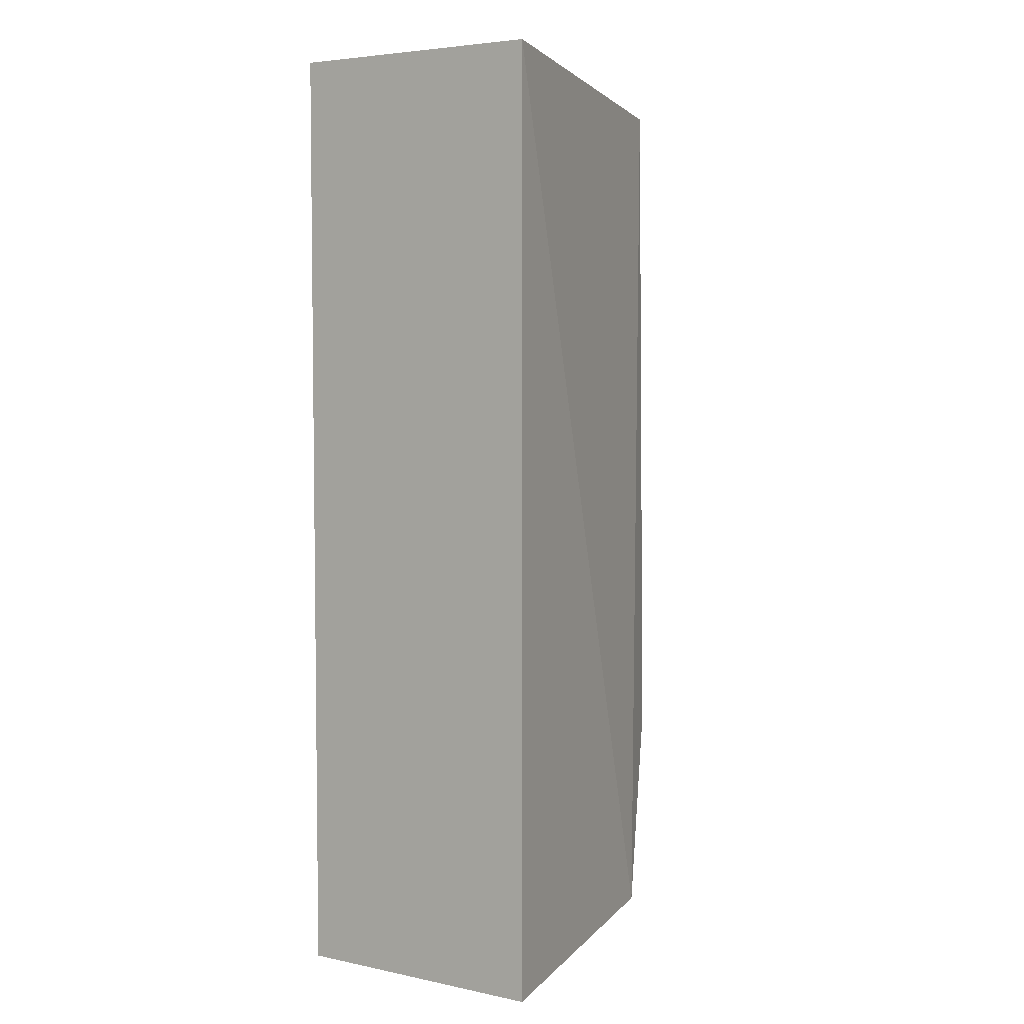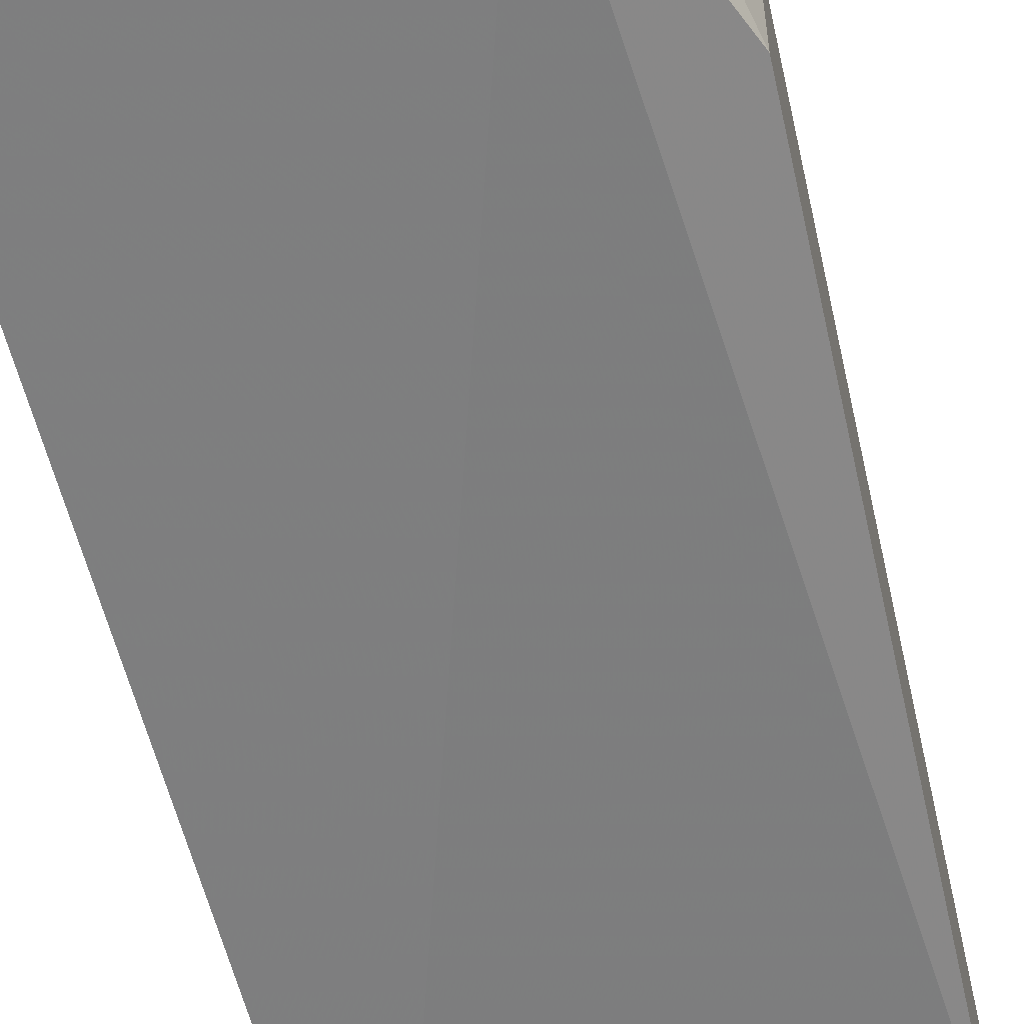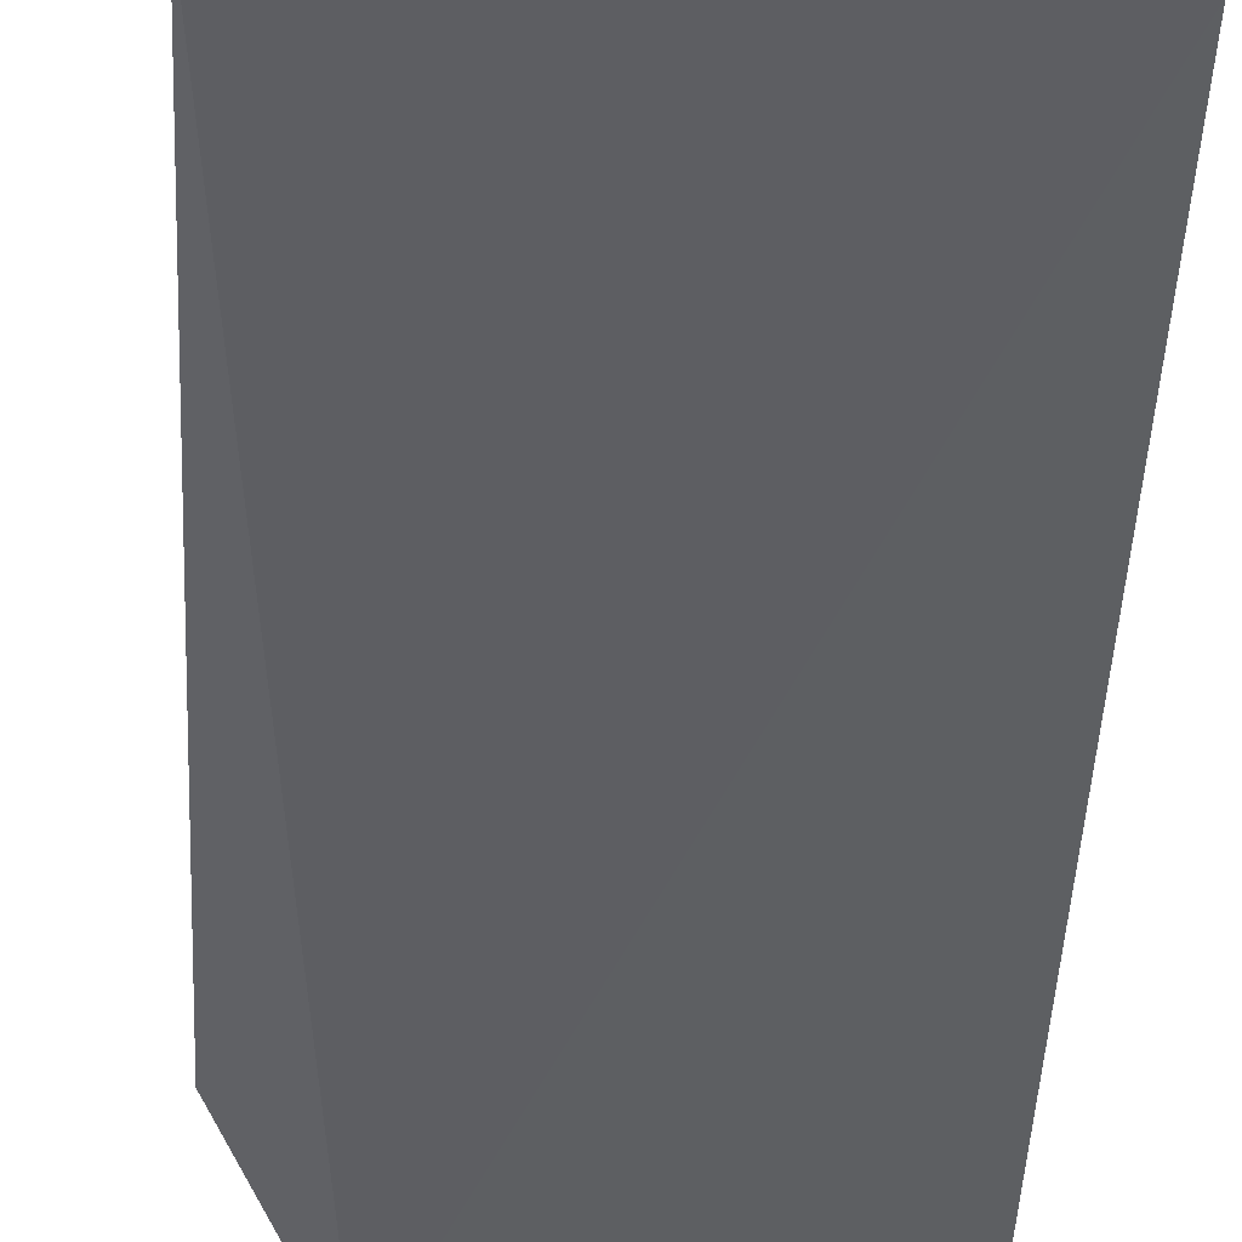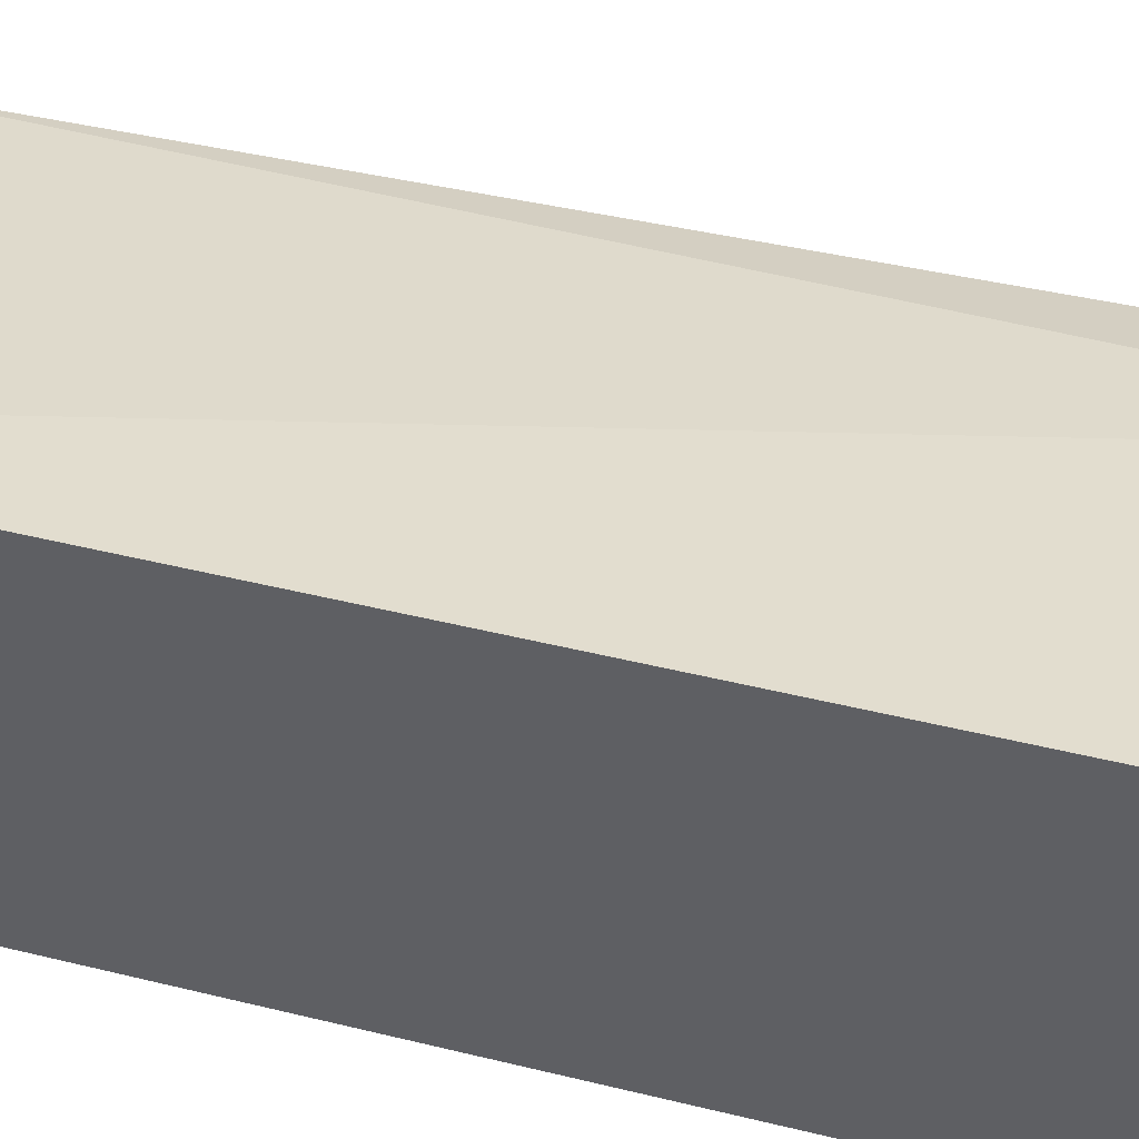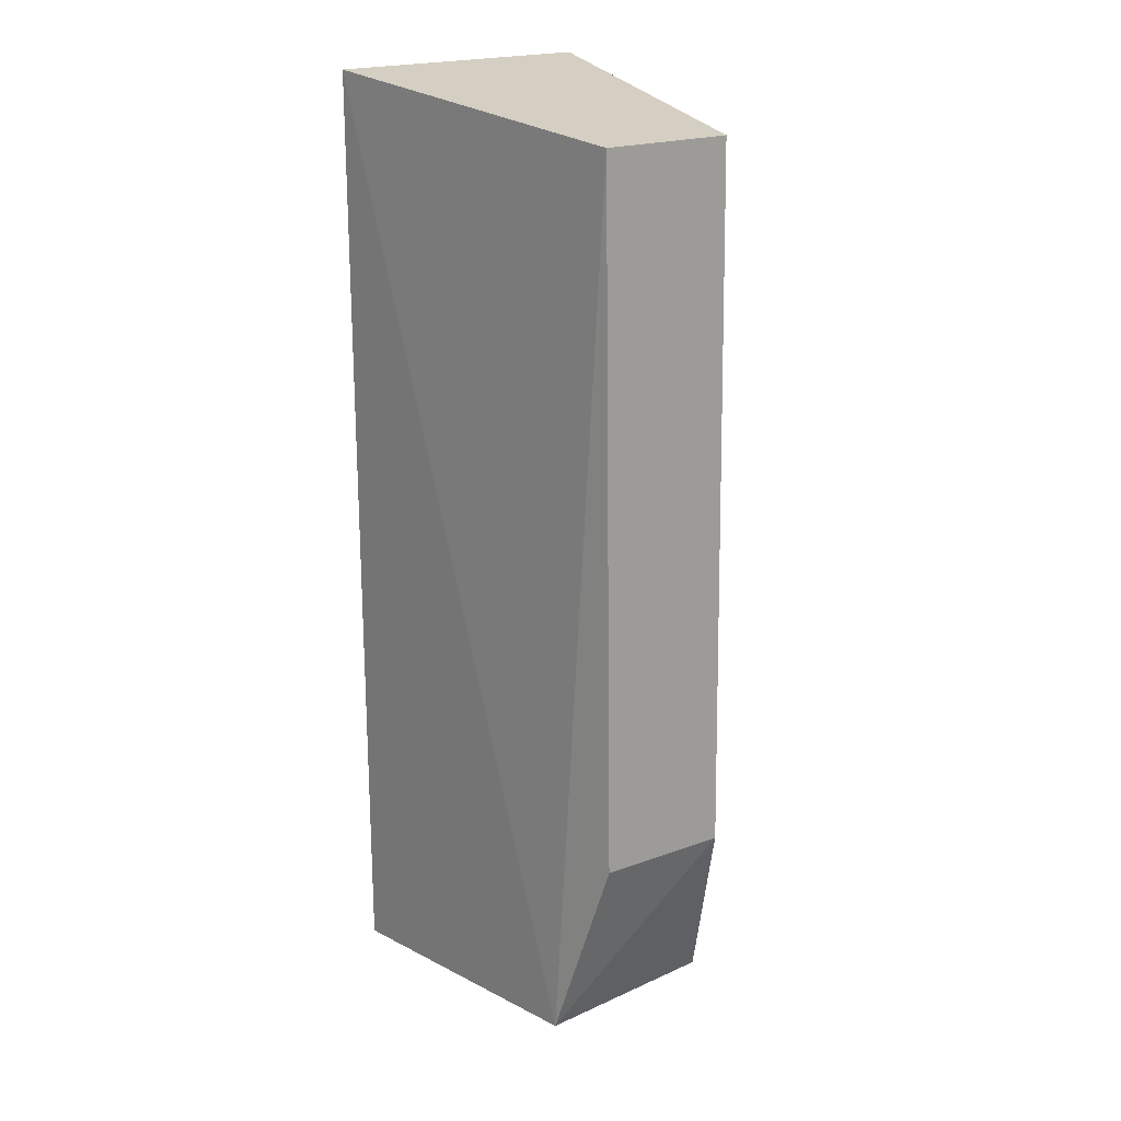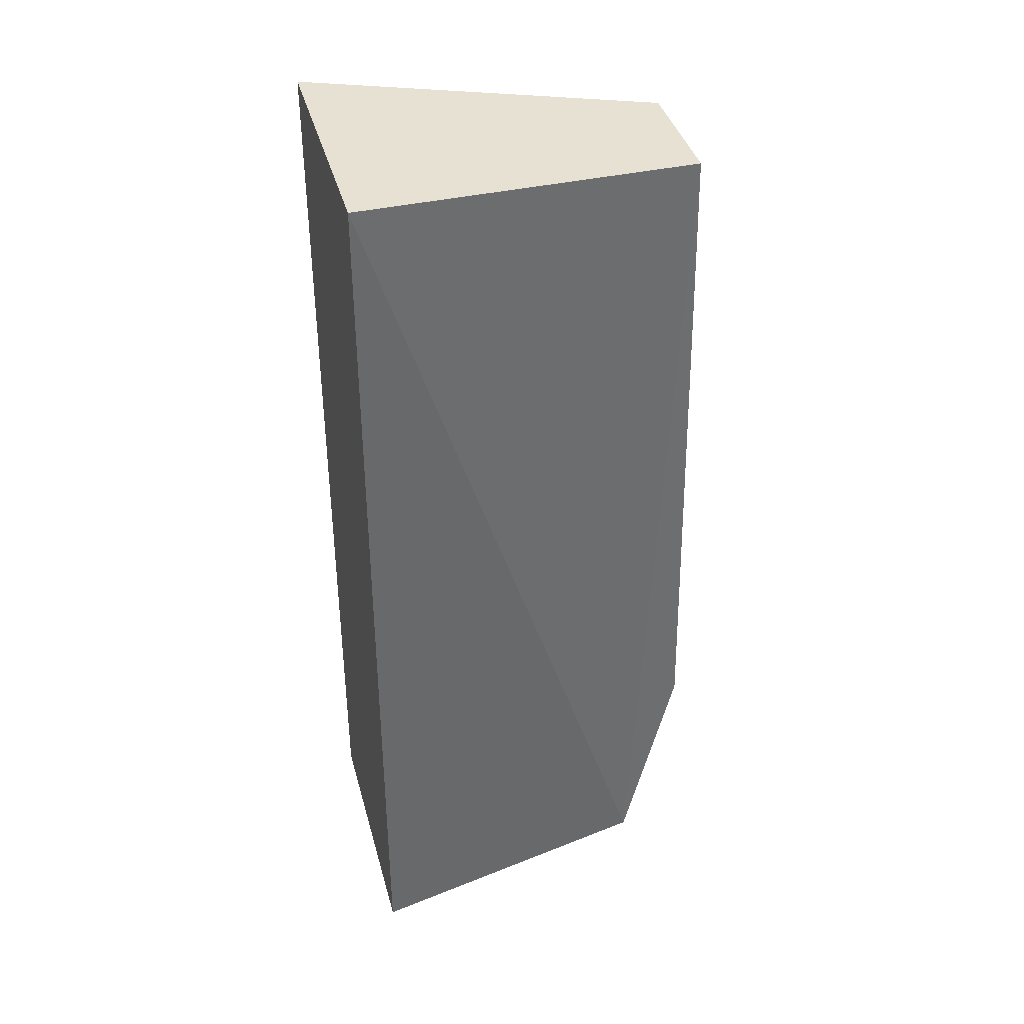
<metadata>
{"format":"obj","ext":"obj","renderer":"f3d","projection":"perspective","resolution":1024,"background":"white","views":[{"elev":4.8,"azim":-56.7,"up":"+Y"},{"elev":-57.5,"azim":13.7,"up":"+Z"},{"elev":-40.4,"azim":178.1,"up":"+Z"},{"elev":42.6,"azim":-73.2,"up":"+Z"},{"elev":20.6,"azim":56.4,"up":"+Y"},{"elev":39.1,"azim":-14.7,"up":"+Y"}]}
</metadata>
<code>
v 0.03094 0.3731 0.02073
v 0.03589 0.389 0.008718
v 0.03475 0.4442 0.019
v 0.0069 0.447 0.02432
v 0.006877 0.3712 0.003402
v 0.03589 0.389 0.019
v 0.03019 0.3737 0.006235
v 0.006908 0.3712 0.02434
v 0.006883 0.447 0.003397
v 0.03475 0.4442 0.00872
f 1 3 4
f 6 1 2
f 6 3 1
f 7 2 1
f 7 1 5
f 8 5 1
f 8 1 4
f 8 4 5
f 9 7 5
f 9 5 4
f 9 4 3
f 10 9 3
f 10 2 7
f 10 7 9
f 10 6 2
f 10 3 6

</code>
